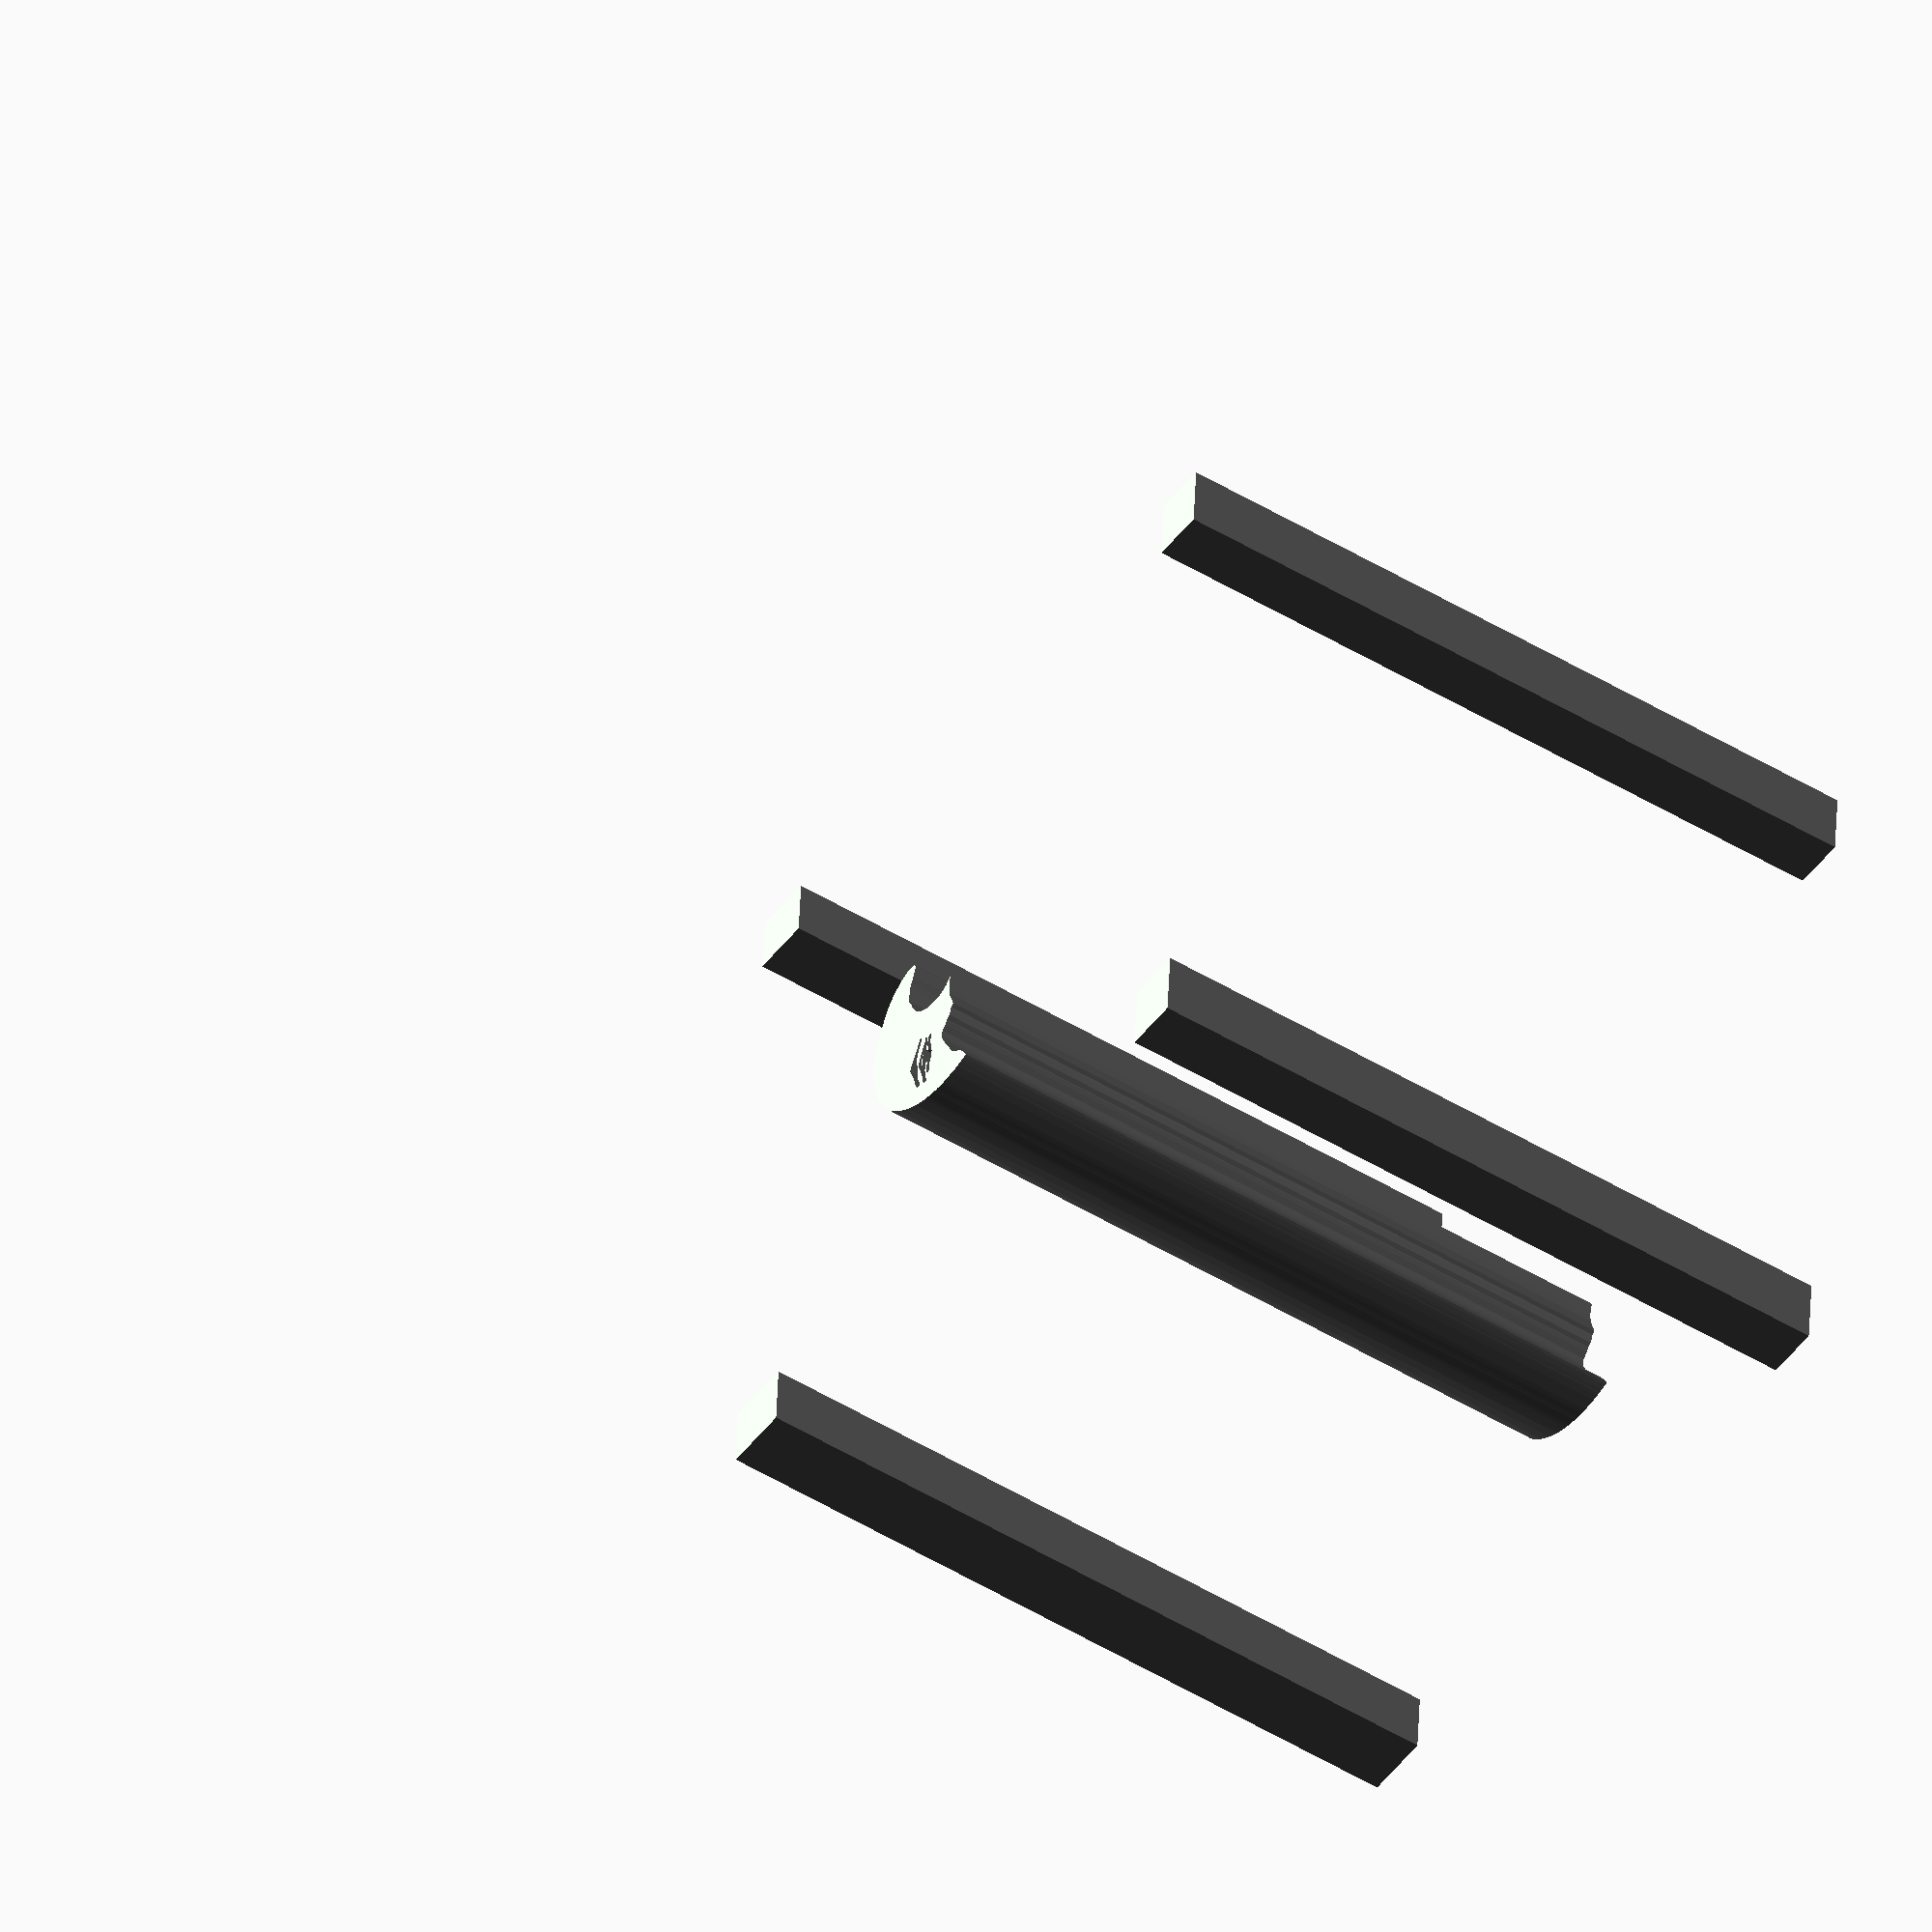
<openscad>
module ms1yellow_1()
{
 /* Generated by trace2scad version 20150415
    http://aggregate.org/MAKE/TRACE2SCAD/
    Optimized model has 203/1500 original points
 */
 color([0.5, 0.5, 0.5])
 assign(minx=0) /* polygon minx=0 */
 assign(miny=0) /* polygon miny=0 */
 assign(maxx=20000) /* polygon maxx=20000 */
 assign(maxy=20000) /* polygon maxy=20000 */
 assign(dx=maxx-minx)
 assign(dy=maxy-miny)
 assign(maxd=((dx>dy)?dx:dy))
 scale([1/maxd, 1/maxd, 1])
 translate([-minx-dx/2, -miny-dy/2, 0])
 linear_extrude(height=1, convexity=203)
 union() {
  union() {
   polygon([[0,19153],[0,18305],[1580,18312],[1580,20000],[0,20000]], convexity=5);
   polygon([[18276,19069],[18278,18138],[20000,18135],[20000,20000],[18275,20000]], convexity=5);
   union() {
    difference() {
     polygon([[10408,14231],[10404,14228],[10024,14214],[9953,14195],[9857,14200],[9670,14178],[9461,14129],[9326,14091],[9024,13990],[8494,13719],[8295,13567],[8146,13438],[8033,13270],[7940,13137],[7840,12933],[7805,12762],[7804,12568],[7840,12510],[7907,12485],[8018,12479],[8247,12550],[8412,12635],[8601,12690],[9010,12710],[9162,12656],[9335,12540],[9420,12524],[9665,12380],[9860,12179],[9952,12040],[10010,11890],[10045,11807],[10080,11473],[10074,11234],[10050,11142],[9940,10931],[9780,10797],[9745,10744],[9754,10730],[9956,10780],[10157,10770],[10390,10751],[10542,10692],[10930,10535],[10982,10599],[11001,10622],[11080,10635],[11241,10689],[11328,10787],[11355,10797],[11454,10863],[11591,10977],[11726,11015],[11894,10967],[12243,10793],[12378,10696],[12449,10650],[12587,10590],[12688,10535],[12838,10404],[12942,10288],[13066,10068],[13288,9900],[13477,9780],[13510,9856],[13552,10000],[13567,10062],[13575,10101],[13589,10150],[13605,10244],[13630,10400],[13664,10779],[13665,10838],[13664,10906],[13664,10949],[13655,11081],[13653,11189],[13637,11260],[13595,11543],[13567,11666],[13499,11898],[13435,12093],[13255,12463],[13051,12793],[12985,12894],[12707,13227],[12600,13328],[12506,13412],[12193,13653],[11892,13834],[11568,13983],[11364,14067],[10945,14170],[10605,14225],[10412,14235]], convexity=18);
     polygon([[11898,12450],[11915,12440],[12161,12325],[12350,12250],[12540,12195],[12764,12110],[12815,12056],[12804,11987],[12783,11965],[12693,11972],[12628,12020],[12501,12055],[12423,12075],[12225,12105],[12145,12095],[12033,12090],[11833,12158],[11592,12153],[11491,12124],[11415,12114],[11323,12055],[11132,11999],[11058,11975],[11016,11987],[11008,12072],[11133,12130],[11280,12172],[11554,12322],[11773,12450],[11880,12460]], convexity=10);
     polygon([[12000,12050],[12028,12040],[12084,12042],[12408,11910],[12678,11818],[12781,11816],[12900,11733],[12890,11668],[12845,11655],[12679,11694],[12443,11745],[12158,11746],[12156,11623],[12215,11638],[12291,11672],[12368,11689],[12485,11686],[12593,11648],[12620,11616],[12607,11555],[12594,11540],[12509,11550],[12393,11557],[12146,11480],[12112,11465],[11938,11460],[11680,11485],[11493,11566],[11338,11508],[11241,11504],[11220,11559],[11220,11586],[11268,11642],[11430,11682],[11527,11696],[11733,11610],[11739,11638],[11709,11714],[11212,11708],[11175,11769],[11210,11805],[11311,11810],[11364,11847],[11466,11885],[11738,12005],[11796,12028],[11918,12055],[11973,12060]], convexity=23);
    }
    polygon([[11888,11925],[11873,11916],[11779,11885],[11748,11871],[11921,11890],[12114,11875],[12140,11883],[12025,11935],[11903,11934]], convexity=8);
   }
   polygon([[18138,1522],[18135,1518],[18135,0],[20000,0],[20000,1525],[18142,1525]], convexity=6);
   polygon([[0,748],[0,0],[1750,0],[1744,1495],[0,1495]], convexity=5);
  }
 }
}

module ms1yellow()
{
 /* all layers combined, scaled to within a 1mm cube */
 scale([1, 1, 1/1])
 difference() {
  union() {
   scale([1,1,2]) translate([0,0,-0.5]) ms1yellow_1();
  }
  translate([0,0,-2]) cube([2,2,4],center=true);
 }
}
ms1yellow();

</openscad>
<views>
elev=49.3 azim=86.2 roll=236.0 proj=o view=wireframe
</views>
